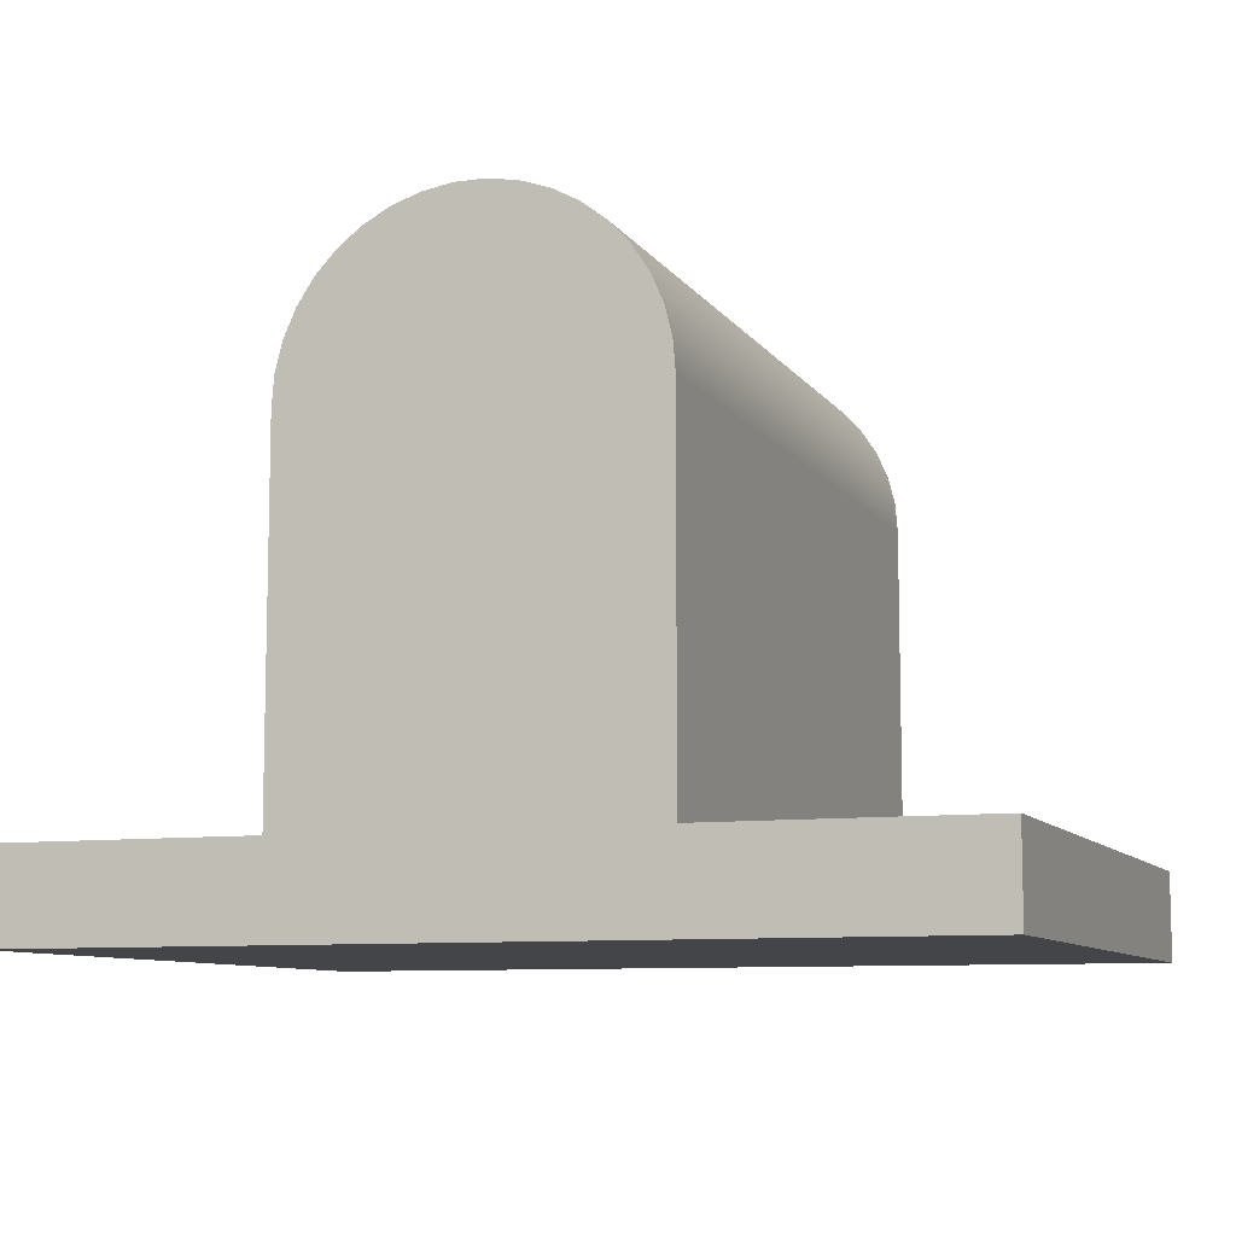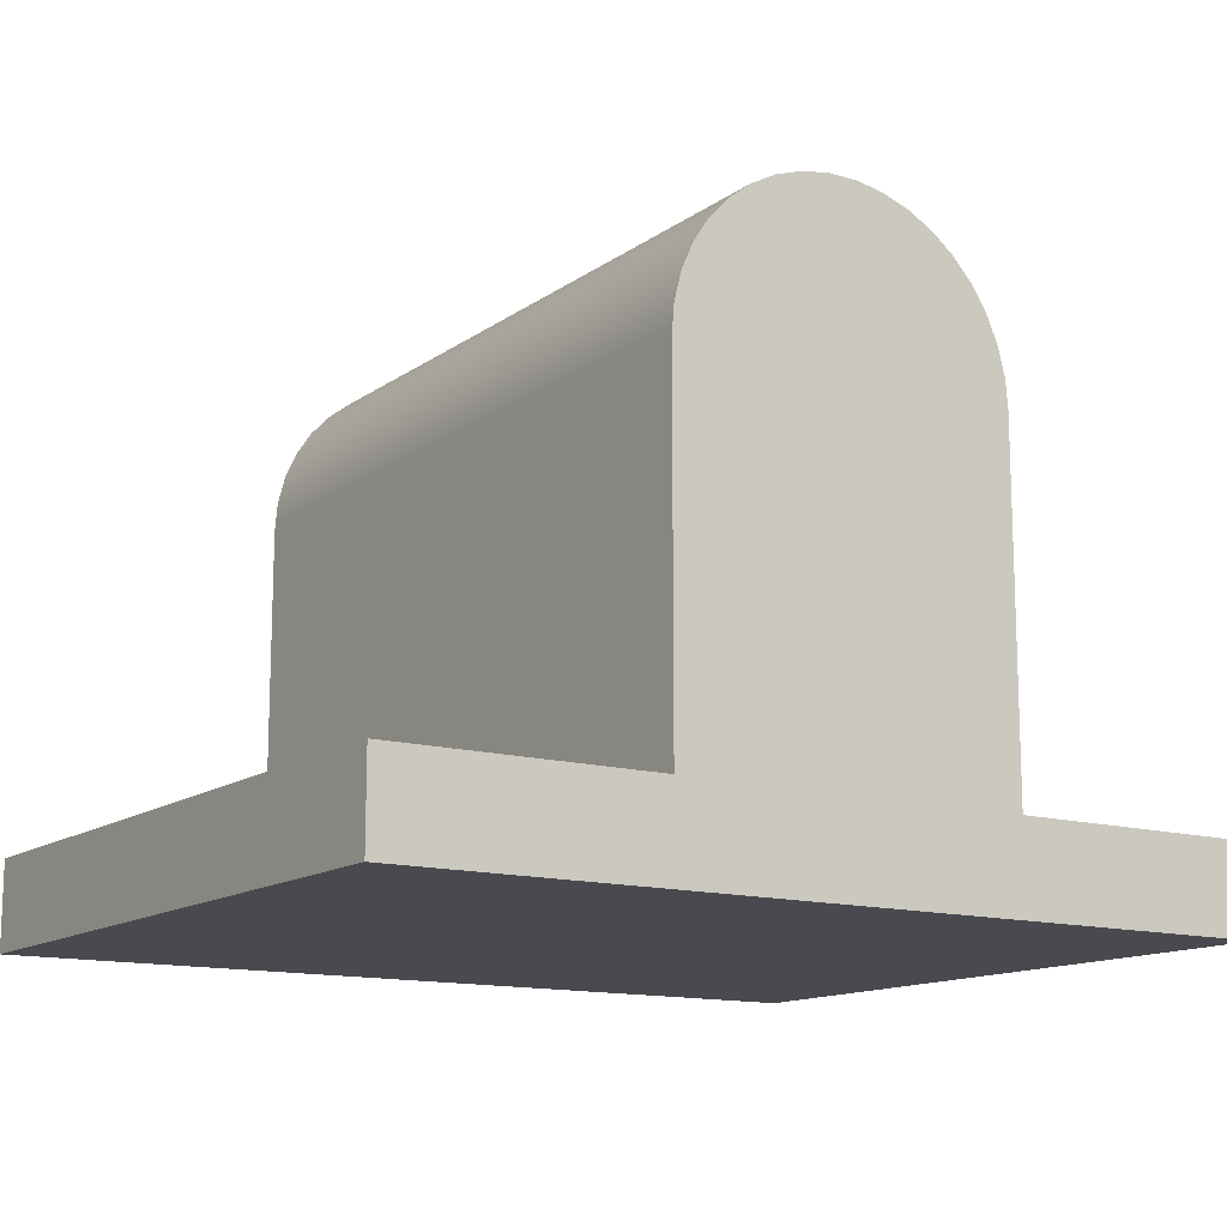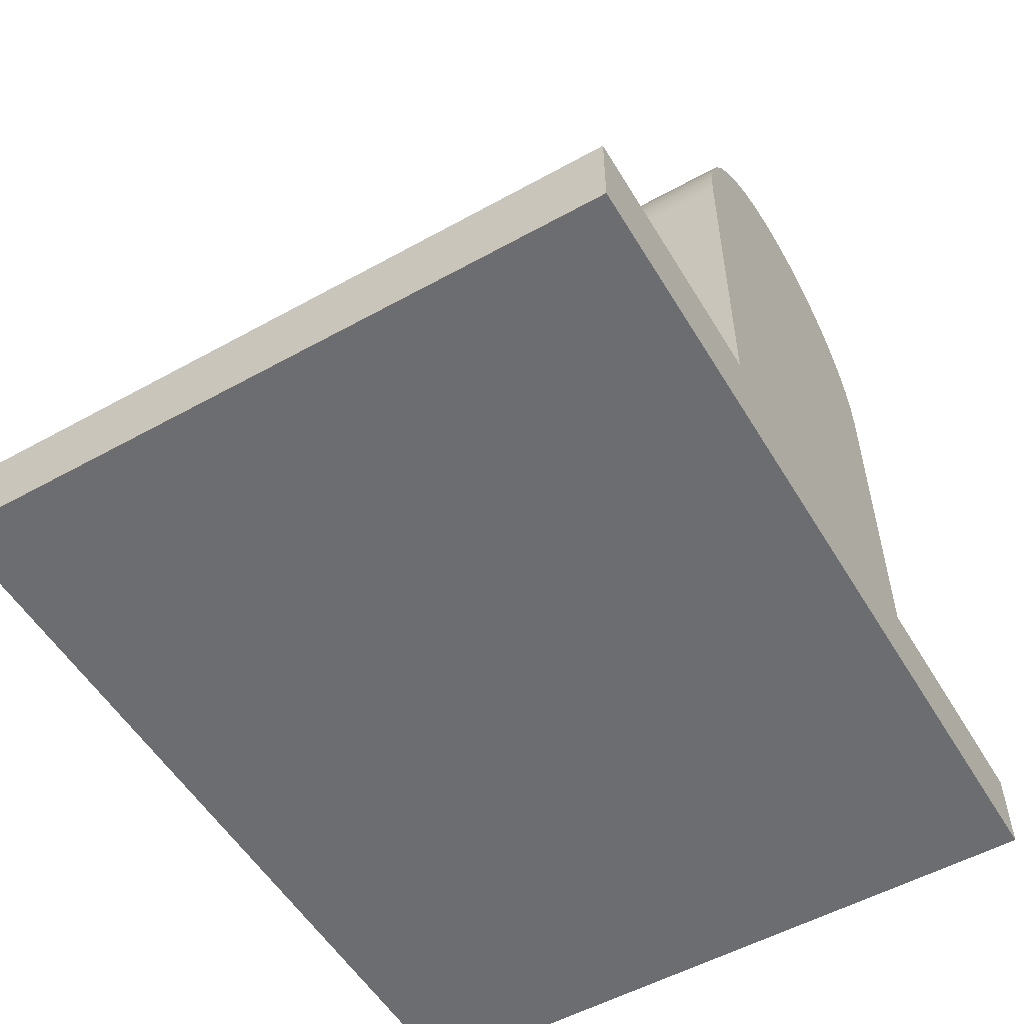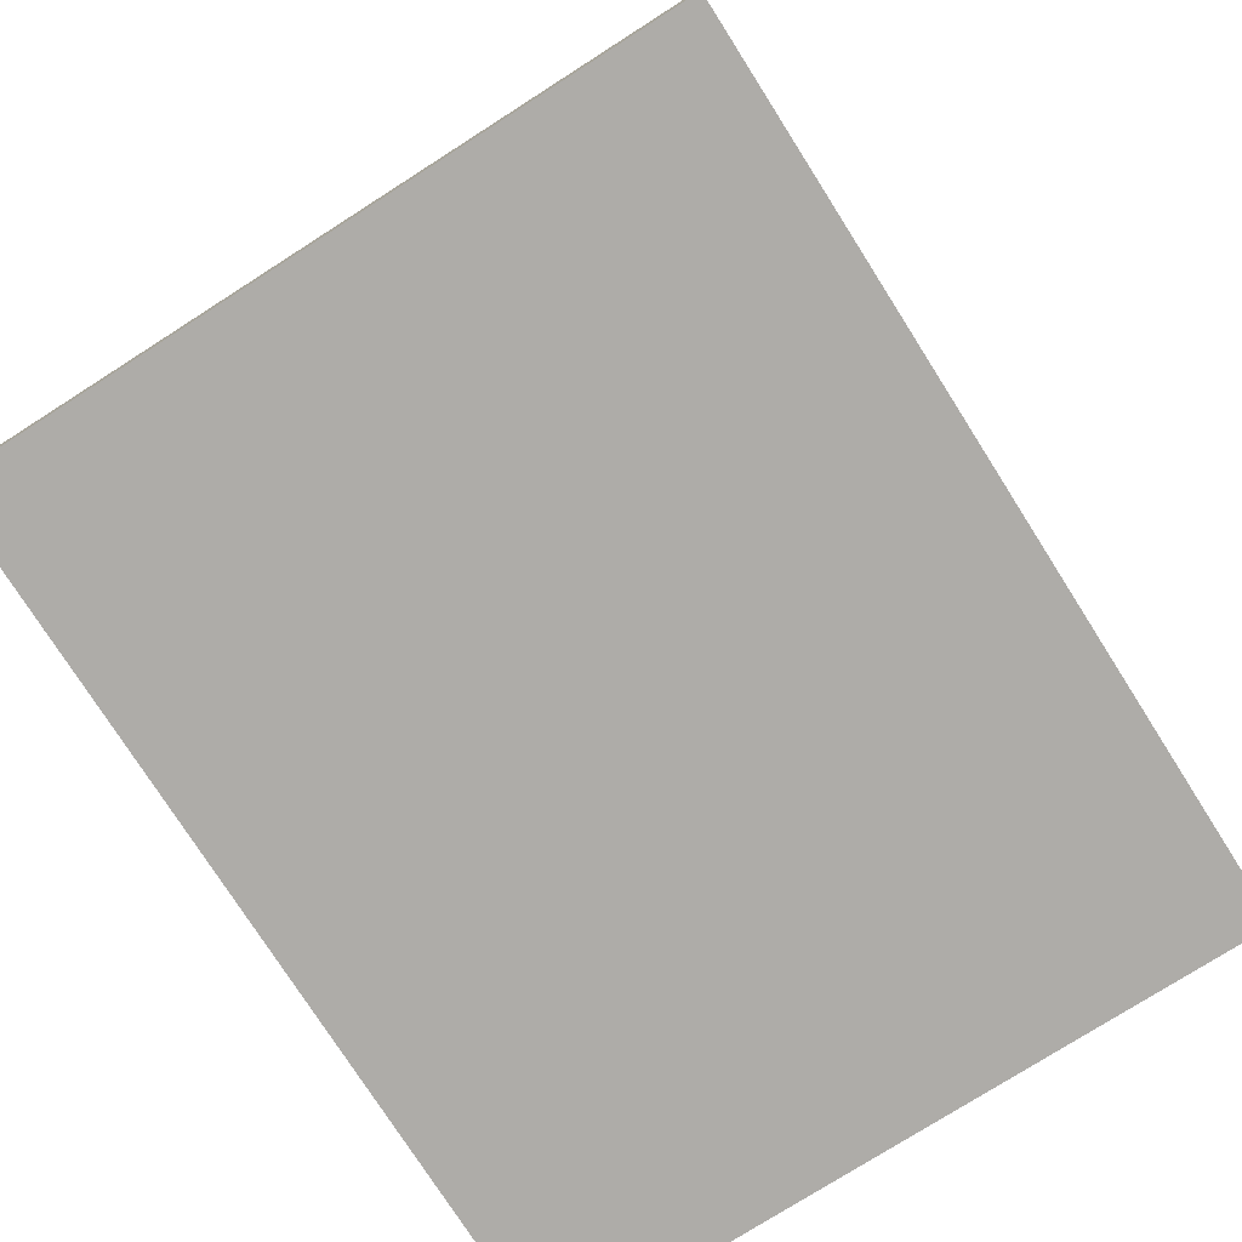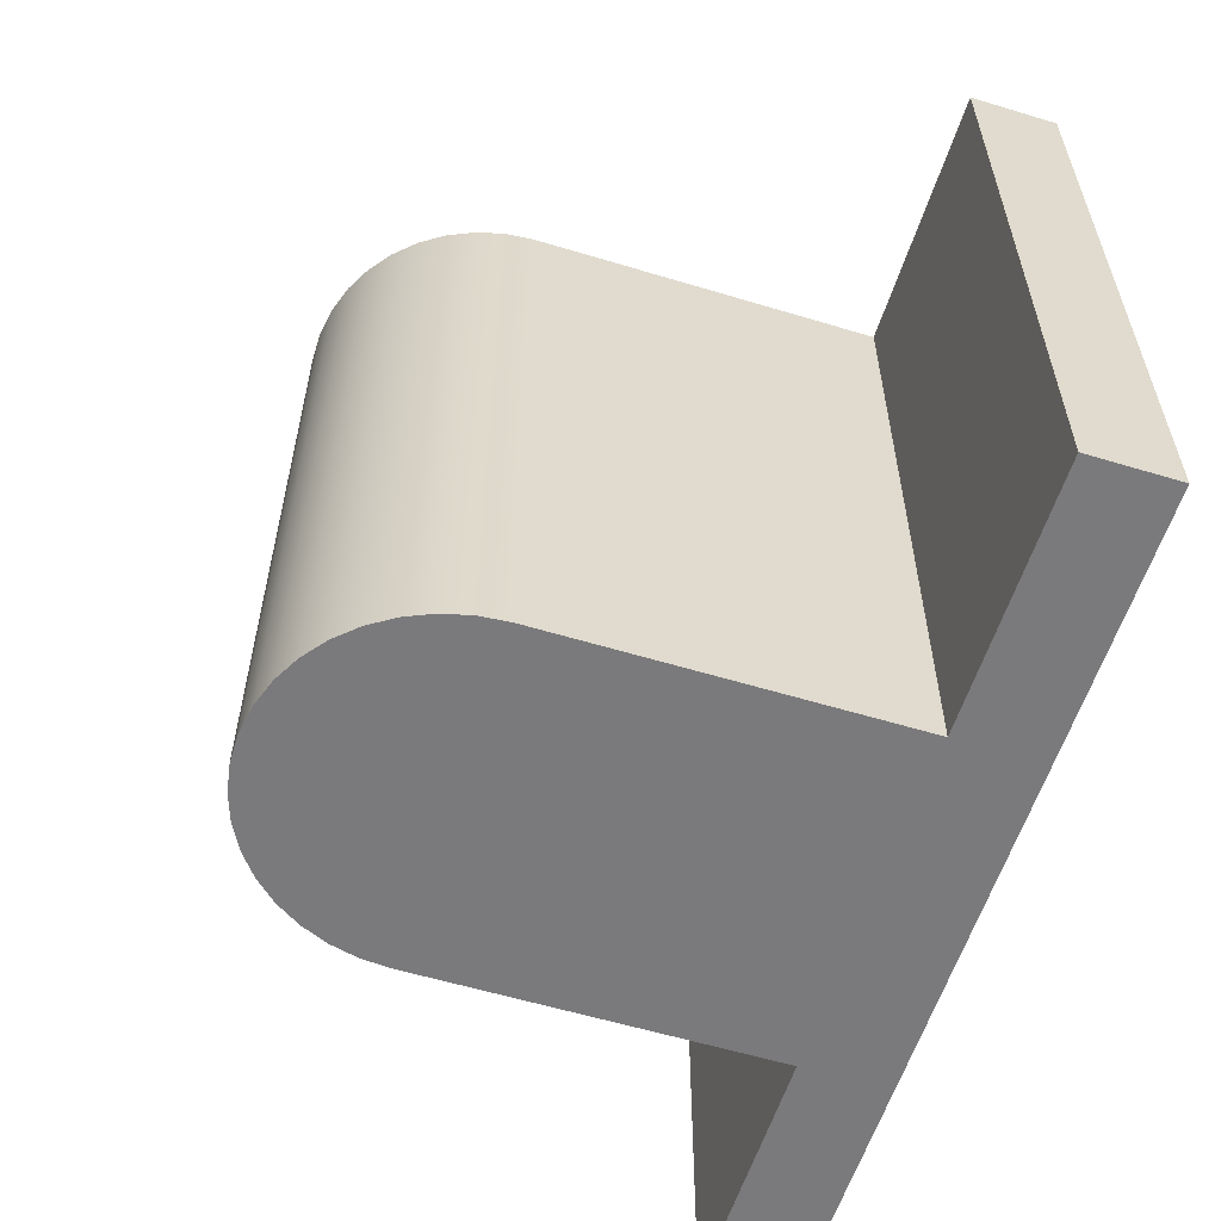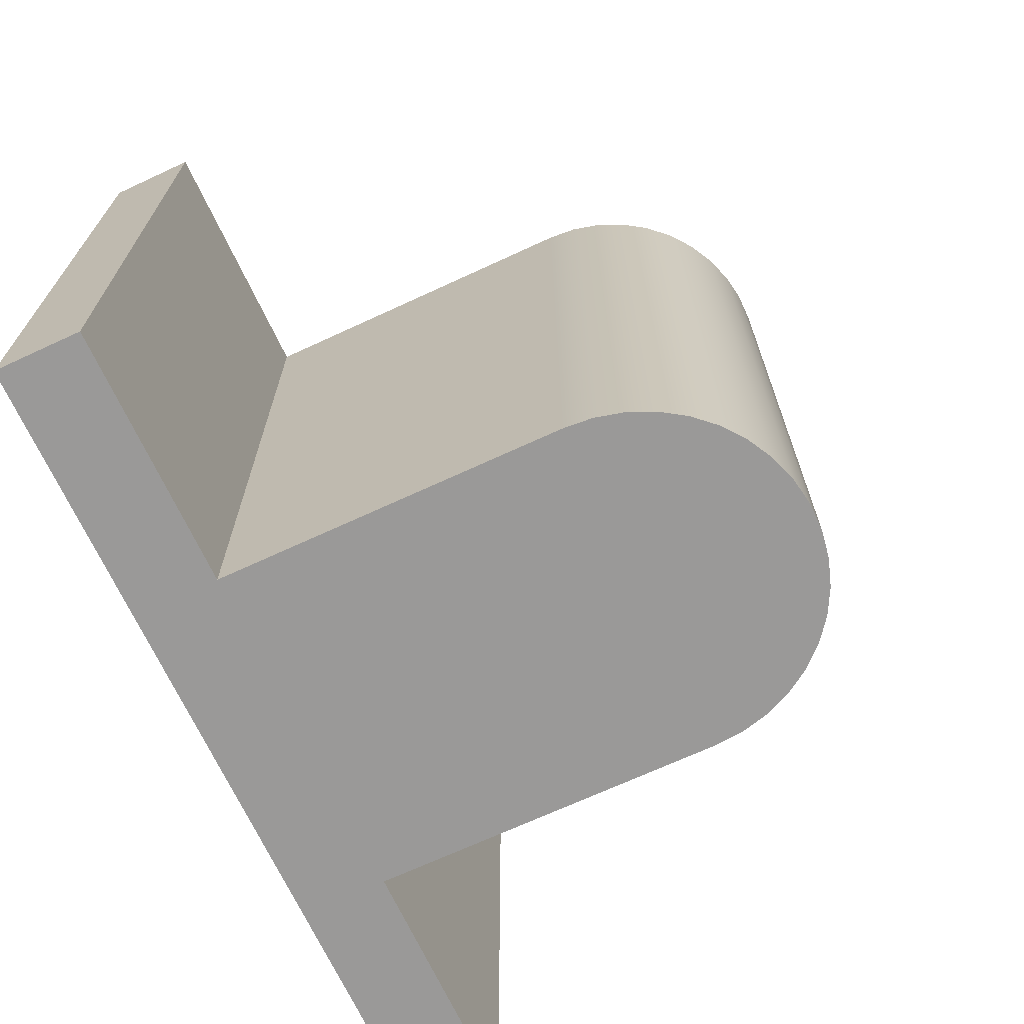
<metadata>
{"format":"obj","ext":"obj","renderer":"f3d","projection":"perspective","resolution":1024,"background":"white","views":[{"elev":-9.0,"azim":-160.0,"up":"+Y"},{"elev":-13.5,"azim":146.7,"up":"+Y"},{"elev":-54.0,"azim":120.5,"up":"+Y"},{"elev":-76.8,"azim":-57.5,"up":"+Y"},{"elev":-58.2,"azim":-107.4,"up":"+Z"},{"elev":-69.1,"azim":114.9,"up":"+Z"}]}
</metadata>
<code>
v -1 2.5 -2
v -0.9864 2.665 -2
v -0.9458 2.825 -2
v -0.8795 2.976 -2
v -0.7891 3.114 -2
v -0.6773 3.236 -2
v -0.5469 3.337 -2
v -0.4017 3.416 -2
v -0.2455 3.469 -2
v -0.08258 3.497 -2
v 0.08258 3.497 -2
v 0.2455 3.469 -2
v 0.4017 3.416 -2
v 0.5469 3.337 -2
v 0.6773 3.236 -2
v 0.7891 3.114 -2
v 0.8795 2.976 -2
v 0.9458 2.825 -2
v 0.9864 2.665 -2
v 1 2.5 -2
v 1 0.5 -2
v 2.5 0.5 -2
v 2.5 0 -2
v -2.5 0 -2
v -2.5 0.5 -2
v -1 0.5 -2
v 1 2.5 -2
v 1 2.5 2
v 1 0.5 2
v 1 0.5 -2
v 1 0.5 -2
v 1 0.5 2
v 2.5 0.5 2
v 2.5 0.5 -2
v 2.5 0.5 -2
v 2.5 0.5 2
v 2.5 0 2
v 2.5 0 -2
v 2.5 0 -2
v 2.5 0 2
v -2.5 0 2
v -2.5 0 -2
v -2.5 0 -2
v -2.5 0 2
v -2.5 0.5 2
v -2.5 0.5 -2
v -2.5 0.5 -2
v -2.5 0.5 2
v -1 0.5 2
v -1 0.5 -2
v -1 0.5 -2
v -1 0.5 2
v -1 2.5 2
v -1 2.5 -2
v -1 2.5 -2
v -1 2.5 2
v -0.9864 2.665 2
v -0.9458 2.825 2
v -0.8795 2.976 2
v -0.7891 3.114 2
v -0.6773 3.236 2
v -0.5469 3.337 2
v -0.4017 3.416 2
v -0.2455 3.469 2
v -0.08258 3.497 2
v 0.08258 3.497 2
v 0.2455 3.469 2
v 0.4017 3.416 2
v 0.5469 3.337 2
v 0.6773 3.236 2
v 0.7891 3.114 2
v 0.8795 2.976 2
v 0.9458 2.825 2
v 0.9864 2.665 2
v 1 2.5 2
v 1 2.5 -2
v 0.9864 2.665 -2
v 0.9458 2.825 -2
v 0.8795 2.976 -2
v 0.7891 3.114 -2
v 0.6773 3.236 -2
v 0.5469 3.337 -2
v 0.4017 3.416 -2
v 0.2455 3.469 -2
v 0.08258 3.497 -2
v -0.08258 3.497 -2
v -0.2455 3.469 -2
v -0.4017 3.416 -2
v -0.5469 3.337 -2
v -0.6773 3.236 -2
v -0.7891 3.114 -2
v -0.8795 2.976 -2
v -0.9458 2.825 -2
v -0.9864 2.665 -2
v 1 2.5 2
v 0.9864 2.665 2
v 0.9458 2.825 2
v 0.8795 2.976 2
v 0.7891 3.114 2
v 0.6773 3.236 2
v 0.5469 3.337 2
v 0.4017 3.416 2
v 0.2455 3.469 2
v 0.08258 3.497 2
v -0.08258 3.497 2
v -0.2455 3.469 2
v -0.4017 3.416 2
v -0.5469 3.337 2
v -0.6773 3.236 2
v -0.7891 3.114 2
v -0.8795 2.976 2
v -0.9458 2.825 2
v -0.9864 2.665 2
v -1 2.5 2
v -1 0.5 2
v -2.5 0.5 2
v -2.5 0 2
v 2.5 0 2
v 2.5 0.5 2
v 1 0.5 2
g d21cbd22-e2c1-11ea-b255-54bf646e7e1f
f 2 19 1
f 1 19 20
f 1 20 26
f 26 20 21
f 26 21 24
f 24 21 23
f 23 21 22
f 19 2 18
f 18 2 3
f 18 3 17
f 17 3 4
f 17 4 16
f 16 4 5
f 16 5 15
f 15 5 6
f 15 6 14
f 14 6 7
f 14 7 13
f 13 7 8
f 13 8 12
f 12 8 9
f 12 9 11
f 11 9 10
f 24 25 26
g d21d0b1c-e2c1-11ea-8120-54bf646e7e1f
f 28 29 27
f 27 29 30
g d21d59b4-e2c1-11ea-9dbe-54bf646e7e1f
f 32 33 31
f 31 33 34
g d21dcef6-e2c1-11ea-8b25-54bf646e7e1f
f 36 37 35
f 35 37 38
g d21e1d86-e2c1-11ea-90e4-54bf646e7e1f
f 40 41 39
f 39 41 42
g d21e6bd2-e2c1-11ea-a1ea-54bf646e7e1f
f 44 45 43
f 43 45 46
g d21eb9ec-e2c1-11ea-af3b-54bf646e7e1f
f 48 49 47
f 47 49 50
g d21f2f80-e2c1-11ea-b6fe-54bf646e7e1f
f 52 53 51
f 51 53 54
g d21fa4d4-e2c1-11ea-84ba-54bf646e7e1f
f 55 56 94
f 94 56 57
f 94 57 93
f 93 57 58
f 93 58 92
f 92 58 59
f 92 59 91
f 91 59 60
f 91 60 90
f 90 60 61
f 90 61 89
f 89 61 62
f 89 62 88
f 88 62 63
f 88 63 87
f 87 63 64
f 87 64 86
f 86 64 65
f 86 65 85
f 85 65 66
f 85 66 84
f 84 66 67
f 84 67 83
f 83 67 68
f 83 68 82
f 82 68 69
f 82 69 81
f 81 69 70
f 81 70 80
f 80 70 71
f 80 71 79
f 79 71 72
f 79 72 78
f 78 72 73
f 78 73 77
f 77 73 74
f 77 74 76
f 76 74 75
g d21ff342-e2c1-11ea-8dc2-54bf646e7e1f
f 96 113 95
f 95 113 114
f 95 114 120
f 120 114 115
f 120 115 118
f 118 115 117
f 117 115 116
f 113 96 112
f 112 96 97
f 112 97 111
f 111 97 98
f 111 98 110
f 110 98 99
f 110 99 109
f 109 99 100
f 109 100 108
f 108 100 101
f 108 101 107
f 107 101 102
f 107 102 106
f 106 102 103
f 106 103 105
f 105 103 104
f 118 119 120

</code>
